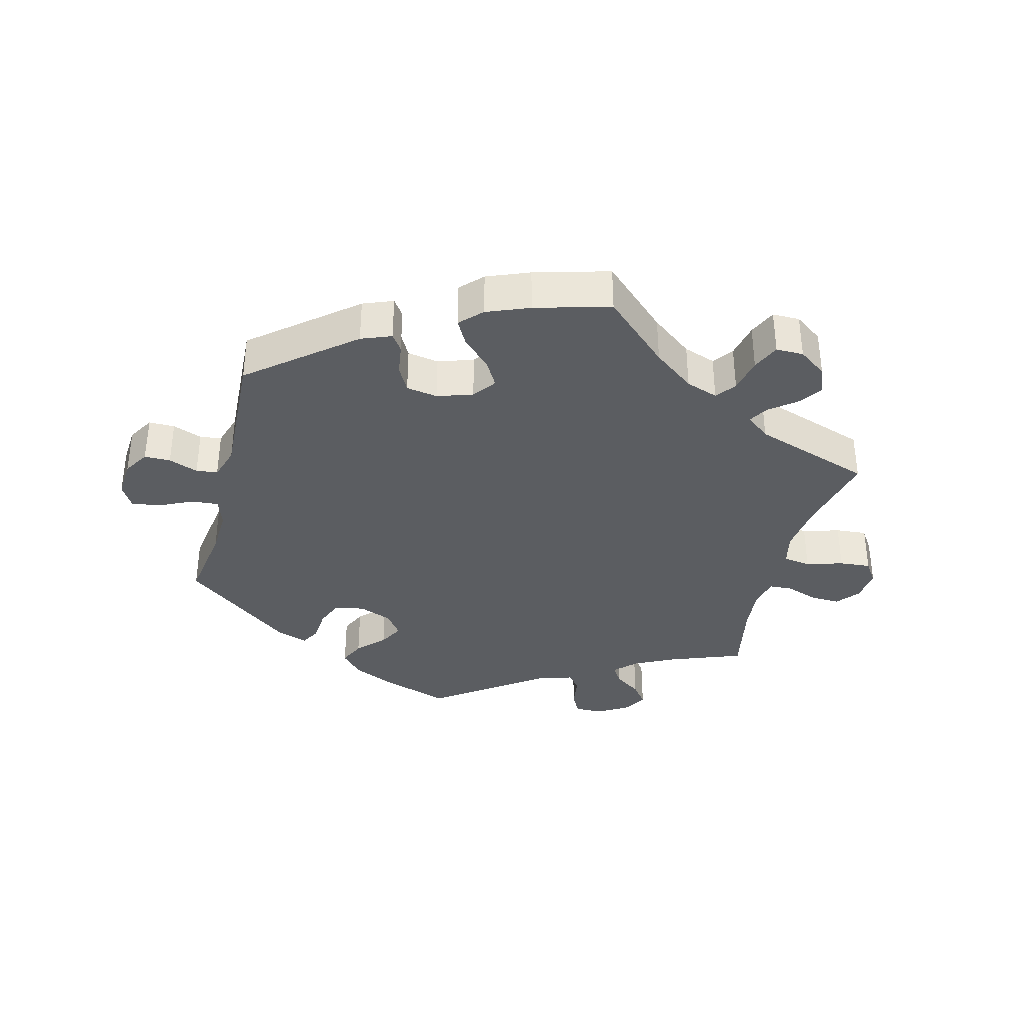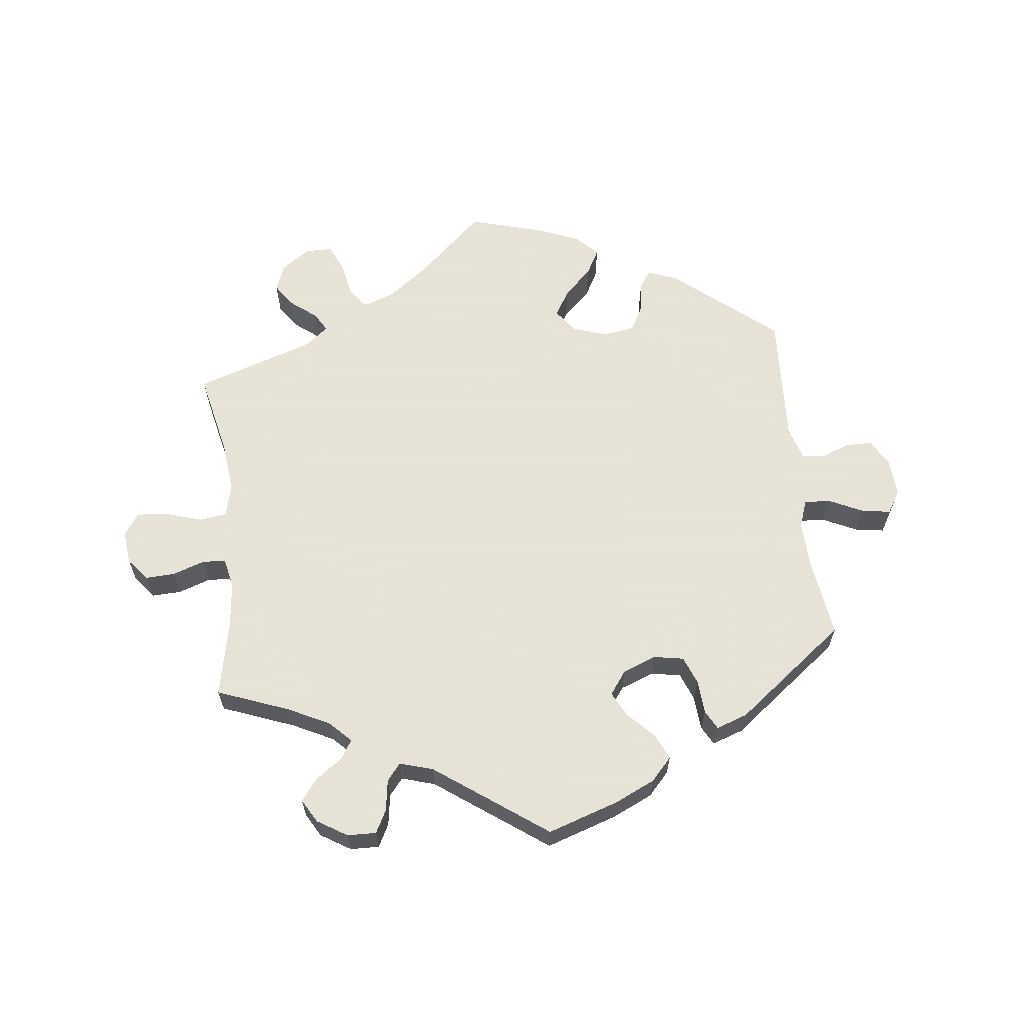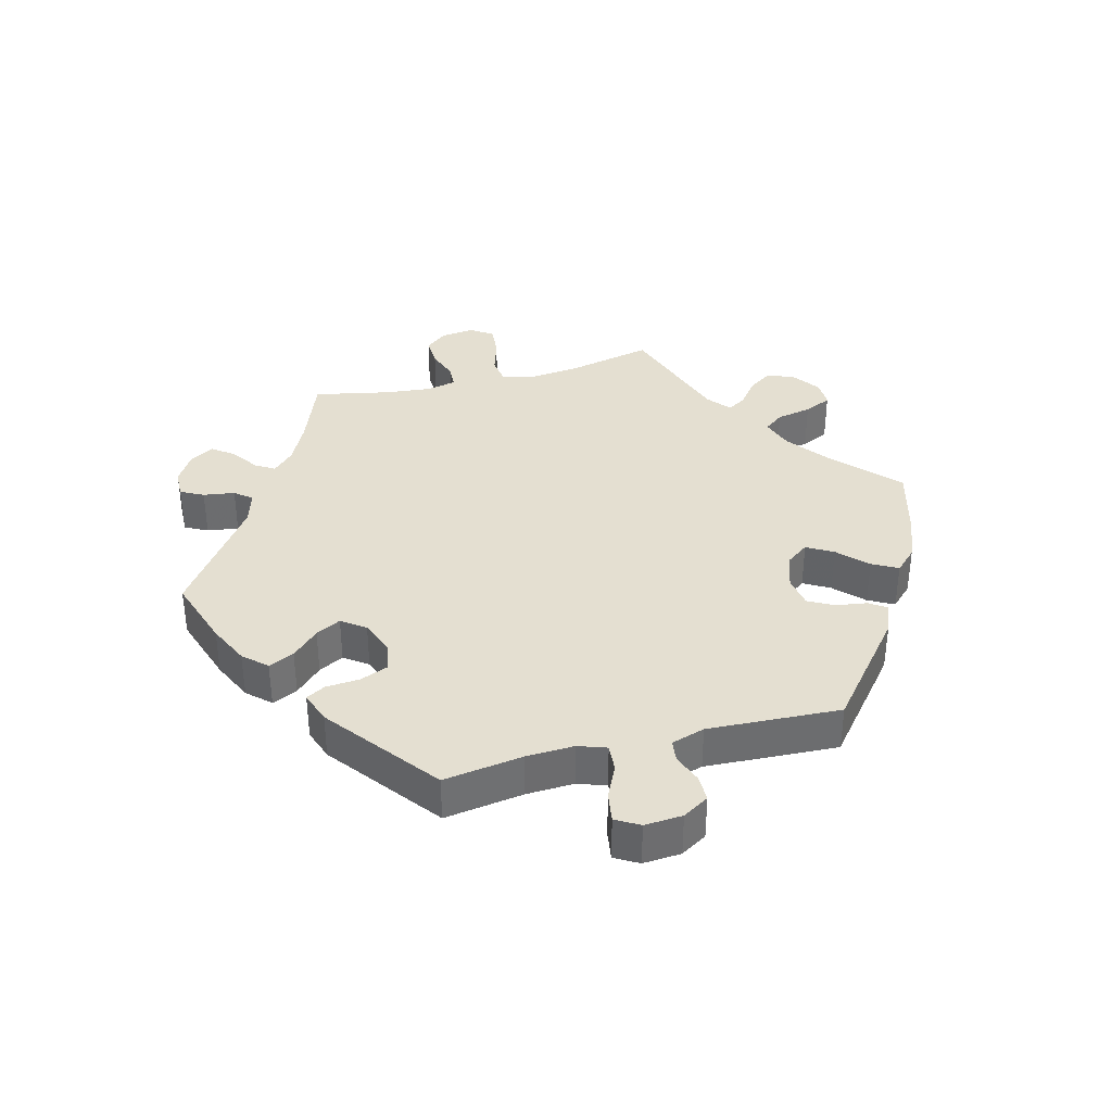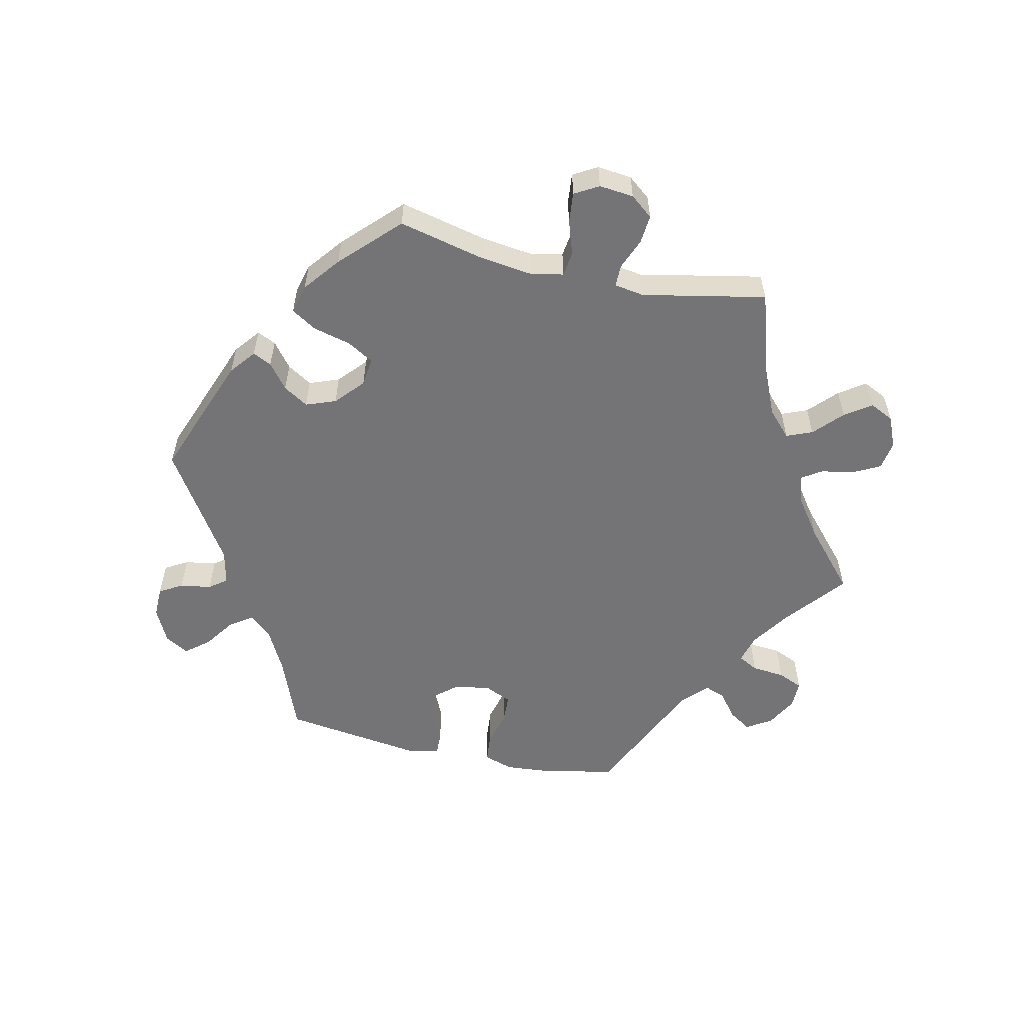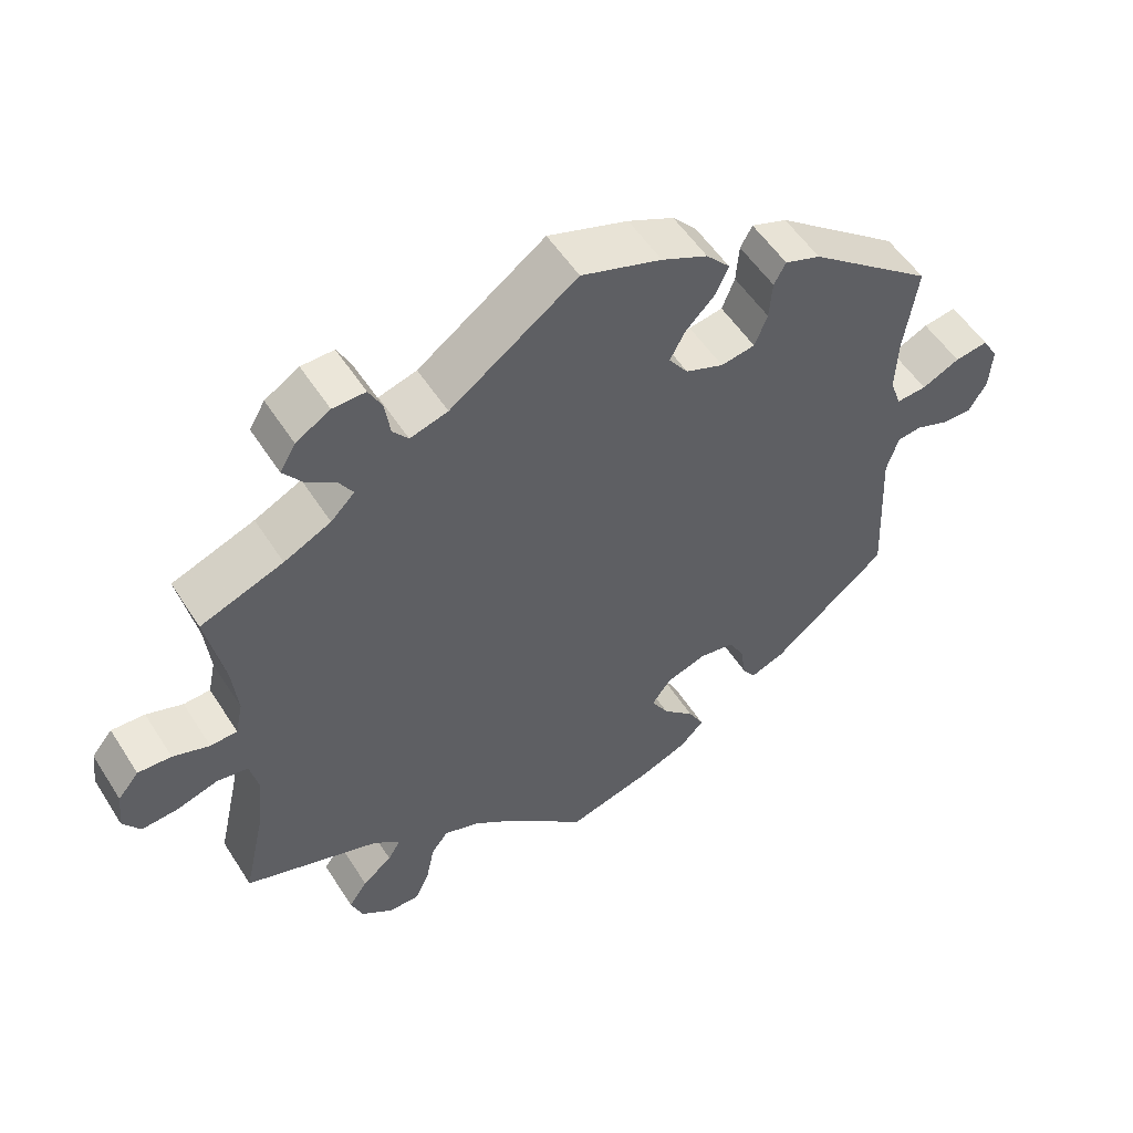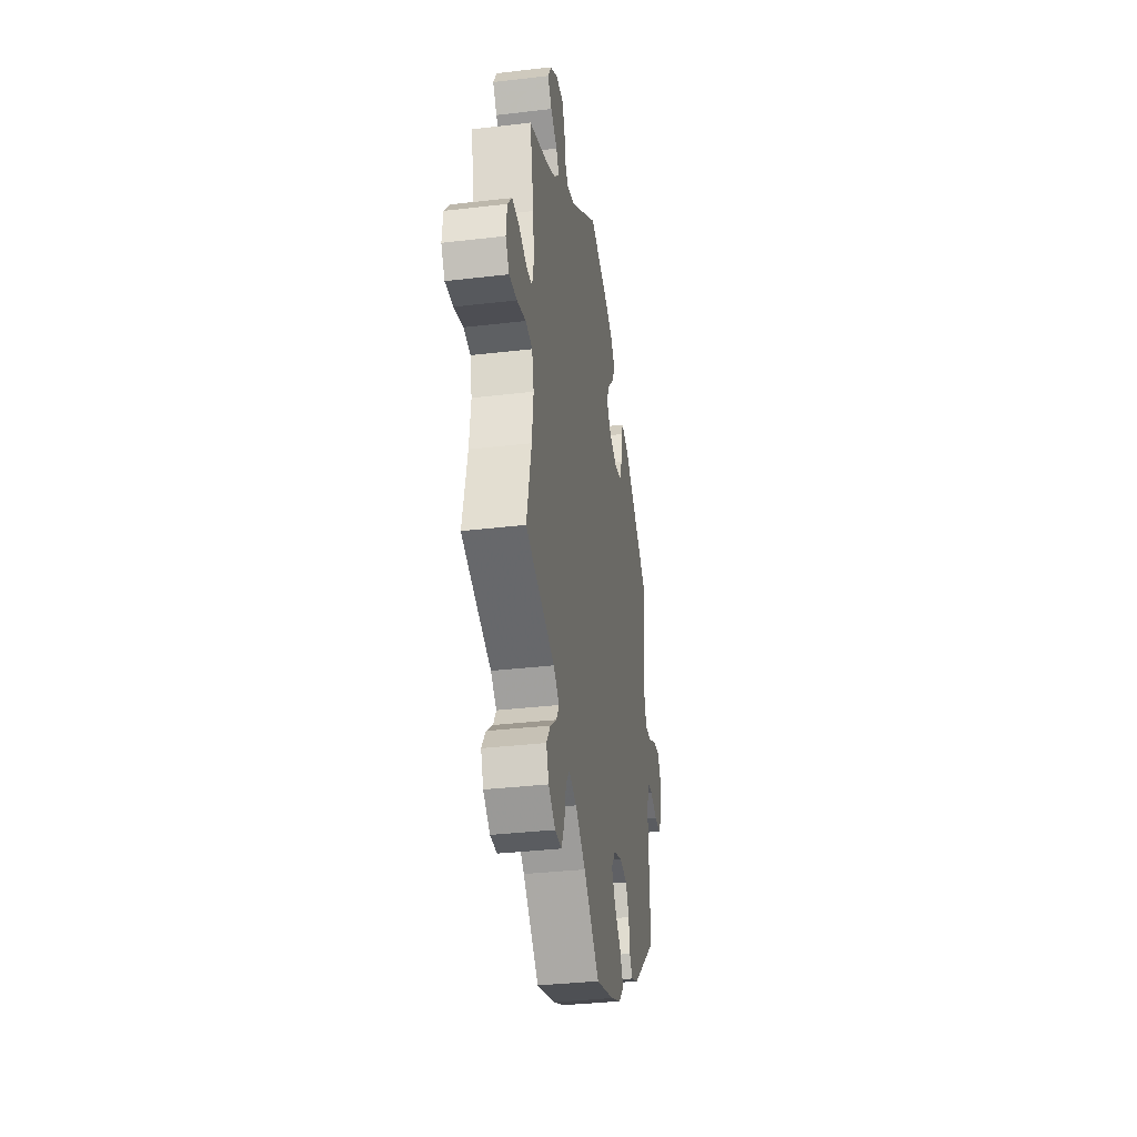
<metadata>
{"format":"obj","ext":"obj","renderer":"f3d","projection":"perspective","resolution":1024,"background":"white","views":[{"elev":-35.9,"azim":165.6,"up":"+Y"},{"elev":62.8,"azim":-6.3,"up":"+Y"},{"elev":36.6,"azim":75.4,"up":"+Y"},{"elev":-56.3,"azim":-162.6,"up":"+Y"},{"elev":53.6,"azim":-31.9,"up":"+Z"},{"elev":-34.3,"azim":-81.0,"up":"+Z"}]}
</metadata>
<code>
v 0.483 0.07 0.169
v 0.48 0.07 0.096
v 0.495 0.07 0.053
v 0.536 0.07 0.056
v 0.587 0.07 0.08
v 0.632 0.07 0.087
v 0.653 0.07 0.051
v 0.649 0.07 -0.007
v 0.625 0.07 -0.047
v 0.585 0.07 -0.047
v 0.54 0.07 -0.03
v 0.507 0.07 -0.034
v 0.491 0.07 -0.085
v 0.501 0.07 -0.288
v 0.345 0.07 -0.416
v 0.299 0.07 -0.434
v 0.281 0.07 -0.408
v 0.274 0.07 -0.36
v 0.253 0.07 -0.321
v 0.205 0.07 -0.313
v 0.151 0.07 -0.331
v 0.125 0.07 -0.366
v 0.148 0.07 -0.406
v 0.191 0.07 -0.448
v 0.212 0.07 -0.487
v 0.18 0.07 -0.52
v 0.115 0.07 -0.546
v 0 0.07 -0.578
v -0.099 0.07 -0.486
v -0.162 0.07 -0.438
v -0.211 0.07 -0.421
v -0.234 0.07 -0.451
v -0.245 0.07 -0.505
v -0.264 0.07 -0.547
v -0.306 0.07 -0.547
v -0.349 0.07 -0.516
v -0.365 0.07 -0.475
v -0.34 0.07 -0.439
v -0.3 0.07 -0.408
v -0.283 0.07 -0.379
v -0.319 0.07 -0.35
v -0.501 0.07 -0.289
v -0.472 0.07 -0.16
v -0.463 0.07 -0.082
v -0.475 0.07 -0.031
v -0.517 0.07 -0.025
v -0.573 0.07 -0.042
v -0.621 0.07 -0.046
v -0.644 0.07 -0.012
v -0.638 0.07 0.039
v -0.61 0.07 0.073
v -0.565 0.07 0.071
v -0.516 0.07 0.054
v -0.48 0.07 0.056
v -0.47 0.07 0.102
v -0.477 0.07 0.172
v -0.501 0.07 0.289
v -0.39 0.07 0.331
v -0.327 0.07 0.362
v -0.295 0.07 0.394
v -0.313 0.07 0.423
v -0.354 0.07 0.452
v -0.379 0.07 0.485
v -0.358 0.07 0.521
v -0.312 0.07 0.549
v -0.268 0.07 0.55
v -0.25 0.07 0.515
v -0.243 0.07 0.467
v -0.222 0.07 0.441
v -0.171 0.07 0.456
v 0 0.07 0.578
v 0.108 0.07 0.542
v 0.17 0.07 0.513
v 0.202 0.07 0.478
v 0.184 0.07 0.439
v 0.145 0.07 0.399
v 0.125 0.07 0.361
v 0.151 0.07 0.325
v 0.202 0.07 0.305
v 0.248 0.07 0.313
v 0.265 0.07 0.356
v 0.269 0.07 0.408
v 0.285 0.07 0.437
v 0.333 0.07 0.42
v 0.501 0.07 0.29
v 0.483 0 0.169
v 0.48 0 0.096
v 0.495 0 0.053
v 0.536 0 0.056
v 0.587 0 0.08
v 0.632 0 0.087
v 0.653 0 0.051
v 0.649 0 -0.007
v 0.625 0 -0.047
v 0.585 0 -0.047
v 0.54 0 -0.03
v 0.507 0 -0.034
v 0.491 0 -0.085
v 0.501 0 -0.288
v 0.345 0 -0.416
v 0.299 0 -0.434
v 0.281 0 -0.408
v 0.274 0 -0.36
v 0.253 0 -0.321
v 0.205 0 -0.313
v 0.151 0 -0.331
v 0.125 0 -0.366
v 0.148 0 -0.406
v 0.191 0 -0.448
v 0.212 0 -0.487
v 0.18 0 -0.52
v 0.115 0 -0.546
v 0 0 -0.578
v -0.099 0 -0.486
v -0.162 0 -0.438
v -0.211 0 -0.421
v -0.234 0 -0.451
v -0.245 0 -0.505
v -0.264 0 -0.547
v -0.306 0 -0.547
v -0.349 0 -0.516
v -0.365 0 -0.475
v -0.34 0 -0.439
v -0.3 0 -0.408
v -0.283 0 -0.379
v -0.319 0 -0.35
v -0.501 0 -0.289
v -0.472 0 -0.16
v -0.463 0 -0.082
v -0.475 0 -0.031
v -0.517 0 -0.025
v -0.573 0 -0.042
v -0.621 0 -0.046
v -0.644 0 -0.012
v -0.638 0 0.039
v -0.61 0 0.073
v -0.565 0 0.071
v -0.516 0 0.054
v -0.48 0 0.056
v -0.47 0 0.102
v -0.477 0 0.172
v -0.501 0 0.289
v -0.39 0 0.331
v -0.327 0 0.362
v -0.295 0 0.394
v -0.313 0 0.423
v -0.354 0 0.452
v -0.379 0 0.485
v -0.358 0 0.521
v -0.312 0 0.549
v -0.268 0 0.55
v -0.25 0 0.515
v -0.243 0 0.467
v -0.222 0 0.441
v -0.171 0 0.456
v 0 0 0.578
v 0.108 0 0.542
v 0.17 0 0.513
v 0.202 0 0.478
v 0.184 0 0.439
v 0.145 0 0.399
v 0.125 0 0.361
v 0.151 0 0.325
v 0.202 0 0.305
v 0.248 0 0.313
v 0.265 0 0.356
v 0.269 0 0.408
v 0.285 0 0.437
v 0.333 0 0.42
v 0.501 0 0.29
f 84 85 1
f 81 82 83 84
f 80 81 84 1
f 79 80 1 2
f 78 79 2 3
f 73 74 75 76
f 73 76 77
f 70 71 72 73
f 69 70 73 77
f 65 66 67 68
f 65 68 69
f 64 65 69
f 61 62 63 64
f 60 61 64 69
f 59 60 69 77
f 56 57 58
f 55 56 58 59
f 54 55 59 77
f 50 51 52 53
f 50 53 54
f 49 50 54
f 46 47 48 49
f 46 49 54
f 45 46 54 77
f 41 42 43
f 40 41 43 44
f 36 37 38 39
f 36 39 40
f 35 36 40
f 32 33 34 35
f 32 35 40
f 31 32 40 44
f 26 27 28 29
f 26 29 30
f 23 24 25 26
f 22 23 26 30
f 21 22 30 31
f 15 16 17 18
f 13 14 15 18
f 12 13 18 19
f 8 9 10 11
f 8 11 12
f 7 8 12
f 4 5 6 7
f 3 4 7 12
f 78 3 12 19
f 20 21 31 44
f 44 45 77 78
f 19 20 44 78
f 86 170 169
f 169 168 167 166
f 86 169 166 165
f 87 86 165 164
f 88 87 164 163
f 161 160 159 158
f 162 161 158
f 158 157 156 155
f 162 158 155 154
f 153 152 151 150
f 154 153 150
f 154 150 149
f 149 148 147 146
f 154 149 146 145
f 162 154 145 144
f 143 142 141
f 144 143 141 140
f 162 144 140 139
f 138 137 136 135
f 139 138 135
f 139 135 134
f 134 133 132 131
f 139 134 131
f 162 139 131 130
f 128 127 126
f 129 128 126 125
f 124 123 122 121
f 125 124 121
f 125 121 120
f 120 119 118 117
f 125 120 117
f 129 125 117 116
f 114 113 112 111
f 115 114 111
f 111 110 109 108
f 115 111 108 107
f 116 115 107 106
f 103 102 101 100
f 103 100 99 98
f 104 103 98 97
f 96 95 94 93
f 97 96 93
f 97 93 92
f 92 91 90 89
f 97 92 89 88
f 104 97 88 163
f 129 116 106 105
f 163 162 130 129
f 163 129 105 104
f 1 86 87 2
f 2 87 88 3
f 3 88 89 4
f 4 89 90 5
f 5 90 91 6
f 6 91 92 7
f 7 92 93 8
f 8 93 94 9
f 9 94 95 10
f 10 95 96 11
f 11 96 97 12
f 12 97 98 13
f 13 98 99 14
f 14 99 100 15
f 15 100 101 16
f 16 101 102 17
f 17 102 103 18
f 18 103 104 19
f 19 104 105 20
f 20 105 106 21
f 21 106 107 22
f 22 107 108 23
f 23 108 109 24
f 24 109 110 25
f 25 110 111 26
f 26 111 112 27
f 27 112 113 28
f 28 113 114 29
f 29 114 115 30
f 30 115 116 31
f 31 116 117 32
f 32 117 118 33
f 33 118 119 34
f 34 119 120 35
f 35 120 121 36
f 36 121 122 37
f 37 122 123 38
f 38 123 124 39
f 39 124 125 40
f 40 125 126 41
f 41 126 127 42
f 42 127 128 43
f 43 128 129 44
f 44 129 130 45
f 45 130 131 46
f 46 131 132 47
f 47 132 133 48
f 48 133 134 49
f 49 134 135 50
f 50 135 136 51
f 51 136 137 52
f 52 137 138 53
f 53 138 139 54
f 54 139 140 55
f 55 140 141 56
f 56 141 142 57
f 57 142 143 58
f 58 143 144 59
f 59 144 145 60
f 60 145 146 61
f 61 146 147 62
f 62 147 148 63
f 63 148 149 64
f 64 149 150 65
f 65 150 151 66
f 66 151 152 67
f 67 152 153 68
f 68 153 154 69
f 69 154 155 70
f 70 155 156 71
f 71 156 157 72
f 72 157 158 73
f 73 158 159 74
f 74 159 160 75
f 75 160 161 76
f 76 161 162 77
f 77 162 163 78
f 78 163 164 79
f 79 164 165 80
f 80 165 166 81
f 81 166 167 82
f 82 167 168 83
f 83 168 169 84
f 84 169 170 85
f 85 170 86 1

</code>
